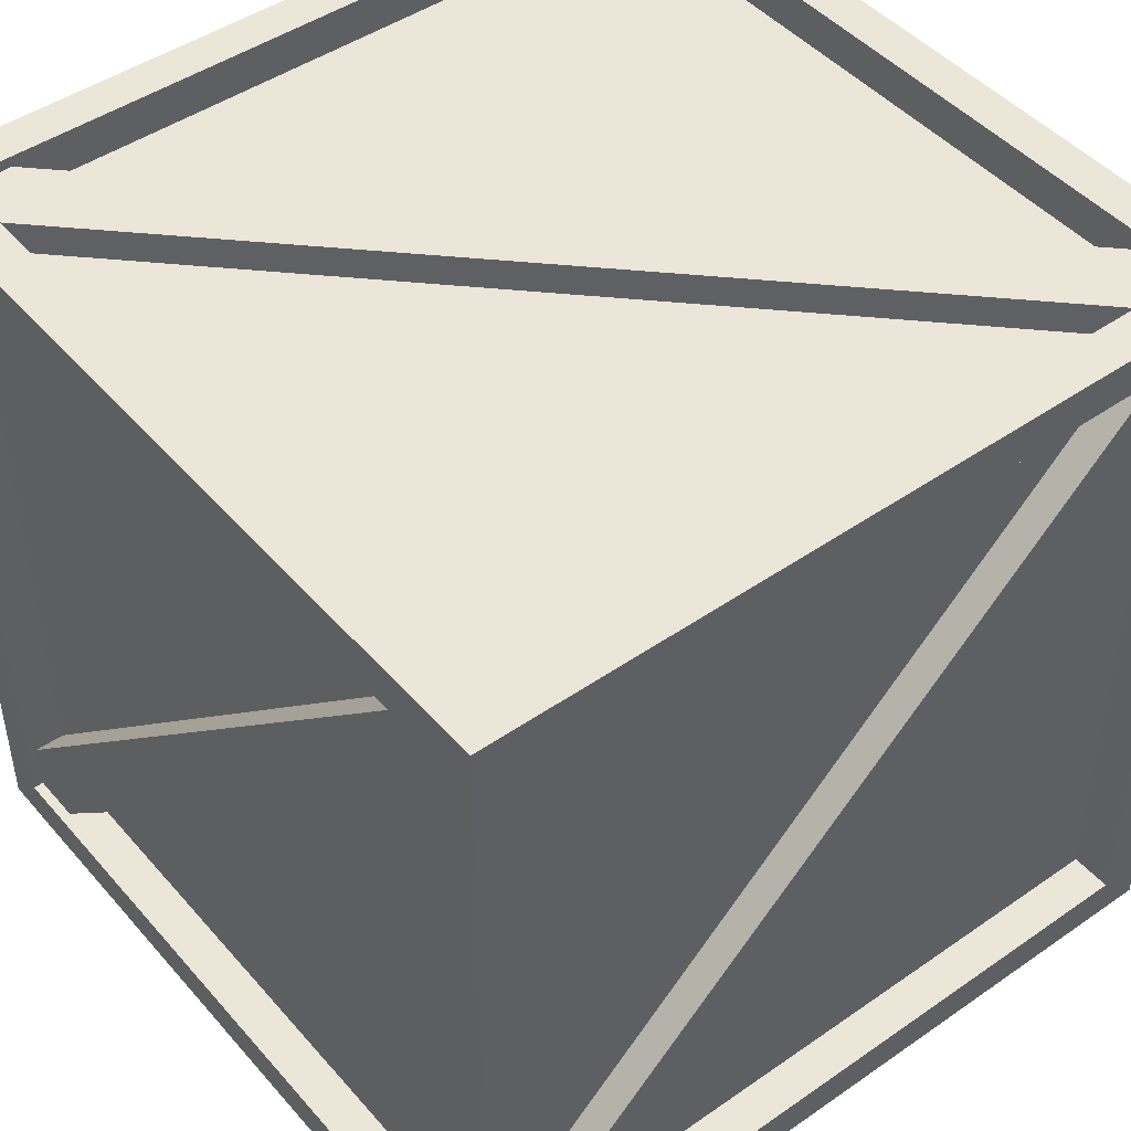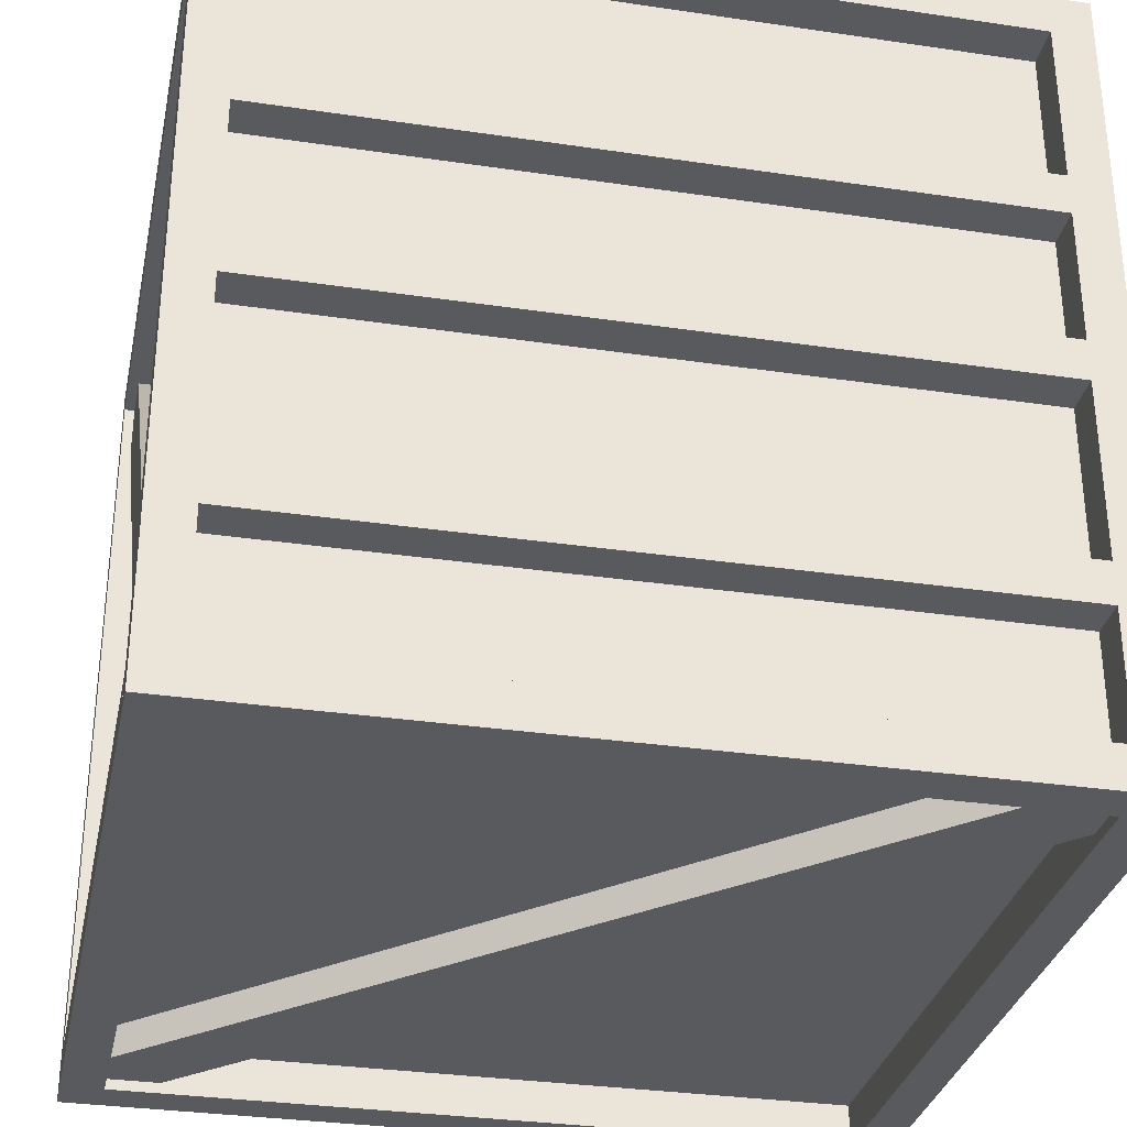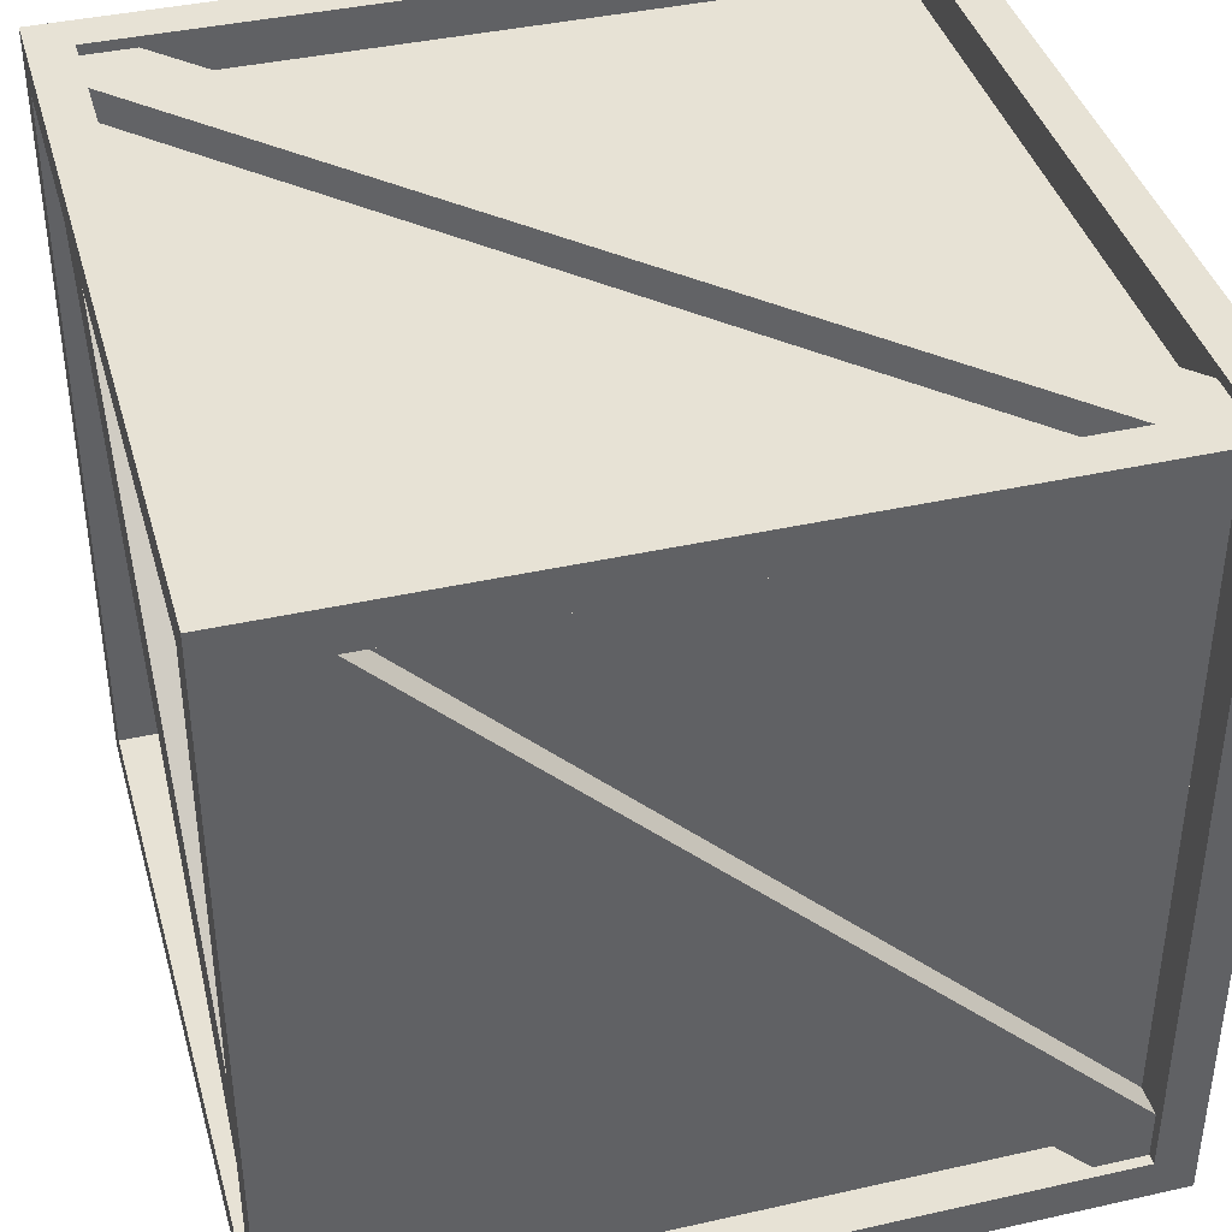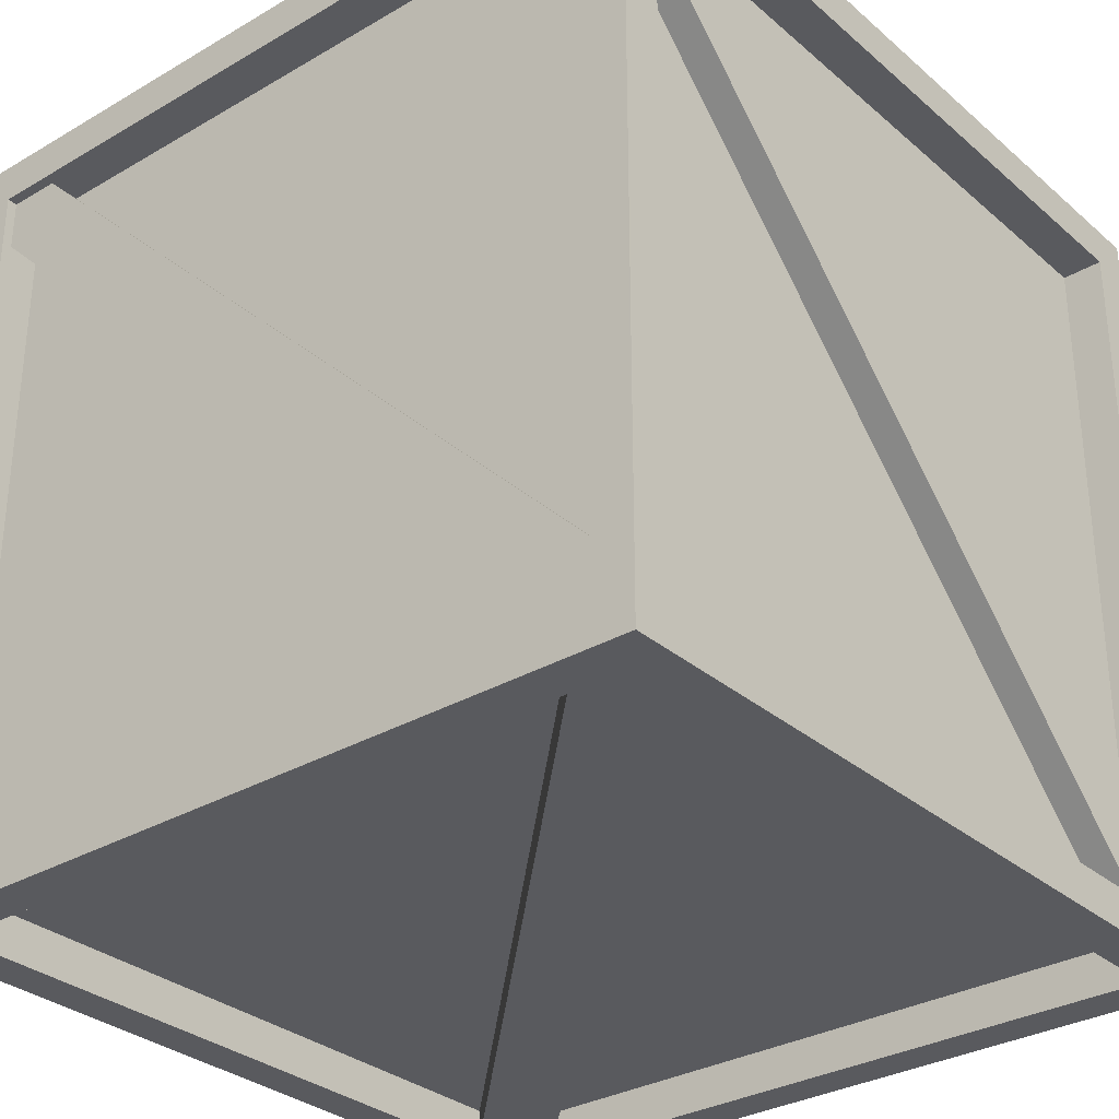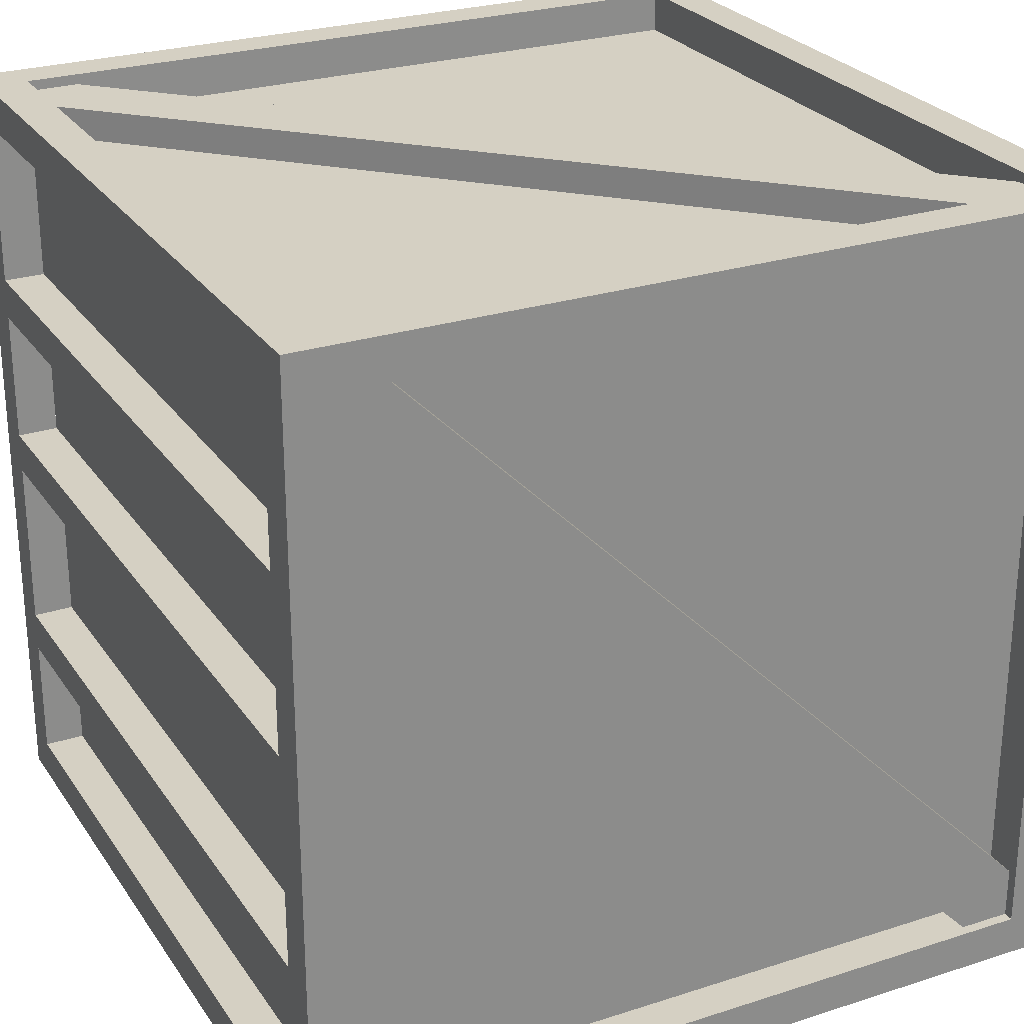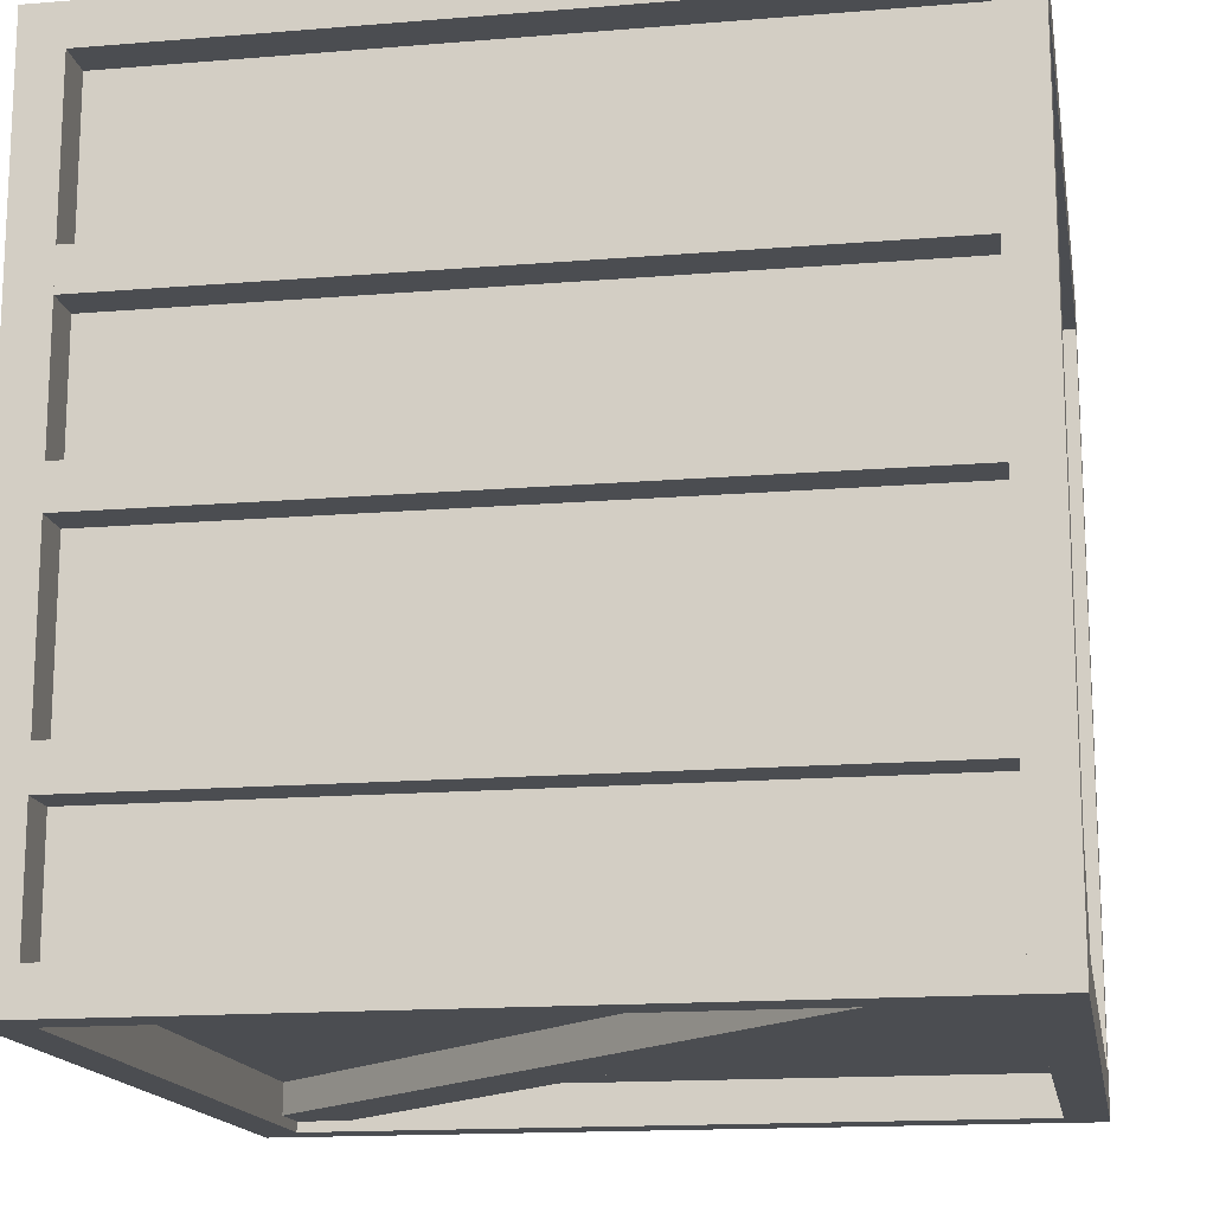
<metadata>
{"format":"obj","ext":"obj","renderer":"f3d","projection":"perspective","resolution":1024,"background":"white","views":[{"elev":46.3,"azim":141.6,"up":"+Y"},{"elev":-31.8,"azim":-11.8,"up":"+Z"},{"elev":40.1,"azim":-105.5,"up":"+Z"},{"elev":-31.4,"azim":-140.3,"up":"+Z"},{"elev":26.4,"azim":63.2,"up":"+Z"},{"elev":-15.6,"azim":9.8,"up":"+Z"}]}
</metadata>
<code>
g default
v -32.95 0 -32.95
v -29.57 0 -32.95
v -32.95 0 32.95
v -29.57 0 32.95
v -32.95 3.379 32.95
v -29.57 3.379 32.95
v -32.95 3.379 -32.95
v -29.57 3.379 -32.95
v 29.57 3.379 12.67
v 29.57 0 12.67
v -29.57 3.379 12.67
v -29.57 0 12.67
v -29.57 3.379 16.05
v -29.57 0 16.05
v 29.57 3.379 16.05
v 29.57 0 16.05
v 29.57 3.379 32.95
v 29.57 3.379 29.57
v -29.57 3.379 32.95
v -29.57 3.379 29.57
v -29.57 0 32.95
v -29.57 0 29.57
v 29.57 0 32.95
v 29.57 0 29.57
v -32.95 3.379 -29.57
v -29.57 3.379 -29.57
v -32.95 62.51 -29.57
v -29.57 62.51 -29.57
v -32.95 62.51 -32.95
v -29.57 62.51 -32.95
v -32.95 3.379 -32.95
v -29.57 3.379 -32.95
v -29.57 3.379 29.57
v 29.57 3.379 29.57
v -29.57 62.51 29.57
v 29.57 62.51 29.57
v -29.57 62.51 -29.57
v 29.57 62.51 -29.57
v -29.57 3.379 -29.57
v 29.57 3.379 -29.57
v 32.95 0 -32.95
v 32.95 3.379 -32.95
v 32.95 0 32.95
v 32.95 3.379 32.95
v 29.57 0 32.95
v 29.57 3.379 32.95
v 29.57 0 -32.95
v 29.57 3.379 -32.95
v -32.95 62.51 -32.95
v -29.57 62.51 -32.95
v -32.95 62.51 32.95
v -29.57 62.51 32.95
v -32.95 65.89 32.95
v -29.57 65.89 32.95
v -32.95 65.89 -32.95
v -29.57 65.89 -32.95
v 32.95 62.51 -32.95
v 32.95 65.89 -32.95
v 32.95 62.51 32.95
v 32.95 65.89 32.95
v 29.57 62.51 32.95
v 29.57 65.89 32.95
v 29.57 62.51 -32.95
v 29.57 65.89 -32.95
v 29.57 3.379 -19.43
v 29.57 0 -19.43
v -29.57 3.379 -19.43
v -29.57 0 -19.43
v -29.57 3.379 -16.05
v -29.57 0 -16.05
v 29.57 3.379 -16.05
v 29.57 0 -16.05
v 29.57 3.379 -1.69
v 29.57 0 -1.69
v -29.57 3.379 -1.69
v -29.57 0 -1.69
v -29.57 3.379 1.69
v -29.57 0 1.69
v 29.57 3.379 1.69
v 29.57 0 1.69
v 29.57 65.89 -32.95
v 29.57 62.51 -32.95
v -29.57 65.89 -32.95
v -29.57 62.51 -32.95
v -29.57 65.89 -29.57
v -29.57 62.51 -29.57
v 29.57 65.89 -29.57
v 29.57 62.51 -29.57
v 29.57 65.89 32.95
v 29.57 65.89 29.57
v -29.57 65.89 32.95
v -29.57 65.89 29.57
v -29.57 62.51 32.95
v -29.57 62.51 29.57
v 29.57 62.51 32.95
v 29.57 62.51 29.57
v 29.57 3.379 -32.95
v 29.57 0 -32.95
v -29.57 3.379 -32.95
v -29.57 0 -32.95
v -29.57 3.379 -29.57
v -29.57 0 -29.57
v 29.57 3.379 -29.57
v 29.57 0 -29.57
v -32.95 3.379 32.95
v -29.57 3.379 32.95
v -32.95 62.51 32.95
v -29.57 62.51 32.95
v -32.95 62.51 29.57
v -29.57 62.51 29.57
v -32.95 3.379 29.57
v -29.57 3.379 29.57
v 32.95 3.379 32.95
v 32.95 3.379 29.57
v 32.95 62.51 32.95
v 32.95 62.51 29.57
v 29.57 62.51 32.95
v 29.57 62.51 29.57
v 29.57 3.379 32.95
v 29.57 3.379 29.57
v 32.95 3.379 -29.57
v 32.95 3.379 -32.95
v 32.95 62.51 -29.57
v 32.95 62.51 -32.95
v 29.57 62.51 -29.57
v 29.57 62.51 -32.95
v 29.57 3.379 -29.57
v 29.57 3.379 -32.95
v 32.1 62.51 -25.34
v 29.57 62.51 -25.34
v 32.1 7.603 29.57
v 29.57 7.603 29.57
v 32.1 3.379 25.34
v 29.57 3.379 25.34
v 32.1 58.29 -29.57
v 29.57 58.29 -29.57
v 32.1 3.379 29.57
v 32.1 62.51 -29.57
v 25.34 62.51 32.1
v 25.34 62.51 29.57
v -29.57 7.603 32.1
v -29.57 7.603 29.57
v -25.34 3.379 32.1
v -25.34 3.379 29.57
v 29.57 58.29 32.1
v 29.57 58.29 29.57
v -29.57 3.379 32.1
v 29.57 62.51 32.1
v -32.1 62.51 25.34
v -29.57 62.51 25.34
v -32.1 7.603 -29.57
v -29.57 7.603 -29.57
v -32.1 3.379 -25.34
v -29.57 3.379 -25.34
v -32.1 58.29 29.57
v -29.57 58.29 29.57
v -32.1 3.379 -29.57
v -32.1 62.51 29.57
v -25.34 62.51 -32.1
v -25.34 62.51 -29.57
v 29.57 7.603 -32.1
v 29.57 7.603 -29.57
v 25.34 3.379 -32.1
v 25.34 3.379 -29.57
v -29.57 58.29 -32.1
v -29.57 58.29 -29.57
v 29.57 3.379 -32.1
v -29.57 62.51 -32.1
v 29.57 65.05 25.34
v 29.57 62.51 25.34
v -25.34 65.05 -29.57
v -25.34 62.51 -29.57
v -29.57 65.05 -25.34
v -29.57 62.51 -25.34
v 25.34 65.05 29.57
v 25.34 62.51 29.57
v -29.57 65.05 -29.57
v 29.57 65.05 29.57
g BEN_CRATE_01_001:Crate_01
f 1 2 4 3
f 3 4 6 5
f 5 6 8 7
f 7 8 2 1
f 2 8 6 4
f 7 1 3 5
f 9 10 12 11
f 13 14 16 15
f 10 16 14 12
f 17 18 20 19
f 21 22 24 23
f 18 24 22 20
f 23 17 19 21
f 25 26 28 27
f 29 30 32 31
f 26 32 30 28
f 31 25 27 29
f 33 34 36 35
f 35 36 38 37
f 37 38 40 39
f 39 40 34 33
f 34 40 38 36
f 39 33 35 37
f 41 42 44 43
f 43 44 46 45
f 45 46 48 47
f 47 48 42 41
f 42 48 46 44
f 47 41 43 45
f 49 50 52 51
f 51 52 54 53
f 53 54 56 55
f 55 56 50 49
f 50 56 54 52
f 55 49 51 53
f 57 58 60 59
f 59 60 62 61
f 61 62 64 63
f 63 64 58 57
f 58 64 62 60
f 63 57 59 61
f 65 66 68 67
f 69 70 72 71
f 66 72 70 68
f 73 74 76 75
f 77 78 80 79
f 74 80 78 76
f 81 82 84 83
f 85 86 88 87
f 82 88 86 84
f 87 81 83 85
f 89 90 92 91
f 93 94 96 95
f 90 96 94 92
f 95 89 91 93
f 97 98 100 99
f 101 102 104 103
f 98 104 102 100
f 103 97 99 101
f 105 106 108 107
f 109 110 112 111
f 106 112 110 108
f 111 105 107 109
f 113 114 116 115
f 117 118 120 119
f 114 120 118 116
f 119 113 115 117
f 121 122 124 123
f 125 126 128 127
f 122 128 126 124
f 127 121 123 125
f 129 130 132 131
f 133 134 136 135
f 138 129 131 137
f 135 138 137 133
f 139 140 142 141
f 143 144 146 145
f 148 139 141 147
f 145 148 147 143
f 149 150 152 151
f 153 154 156 155
f 158 149 151 157
f 155 158 157 153
f 159 160 162 161
f 163 164 166 165
f 168 159 161 167
f 165 168 167 163
f 169 170 172 171
f 173 174 176 175
f 178 169 171 177
f 175 178 177 173

</code>
